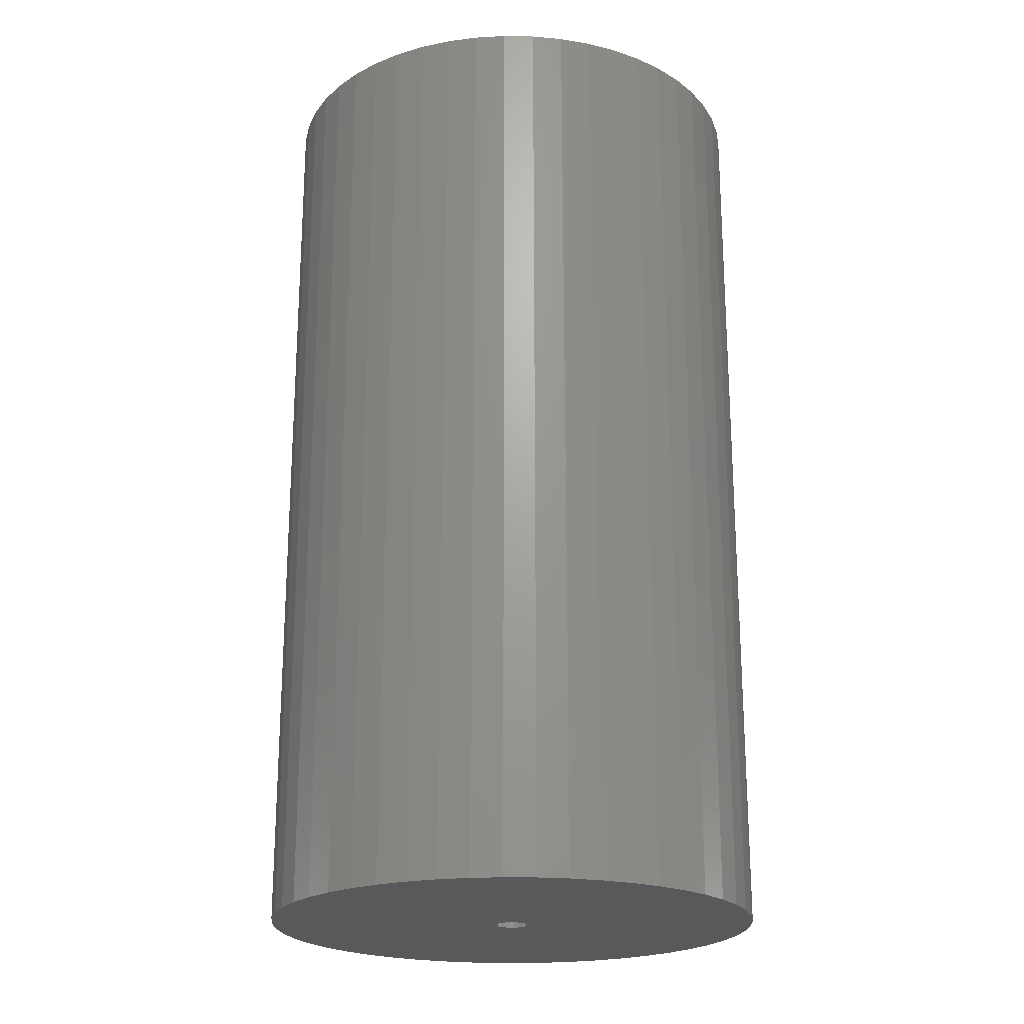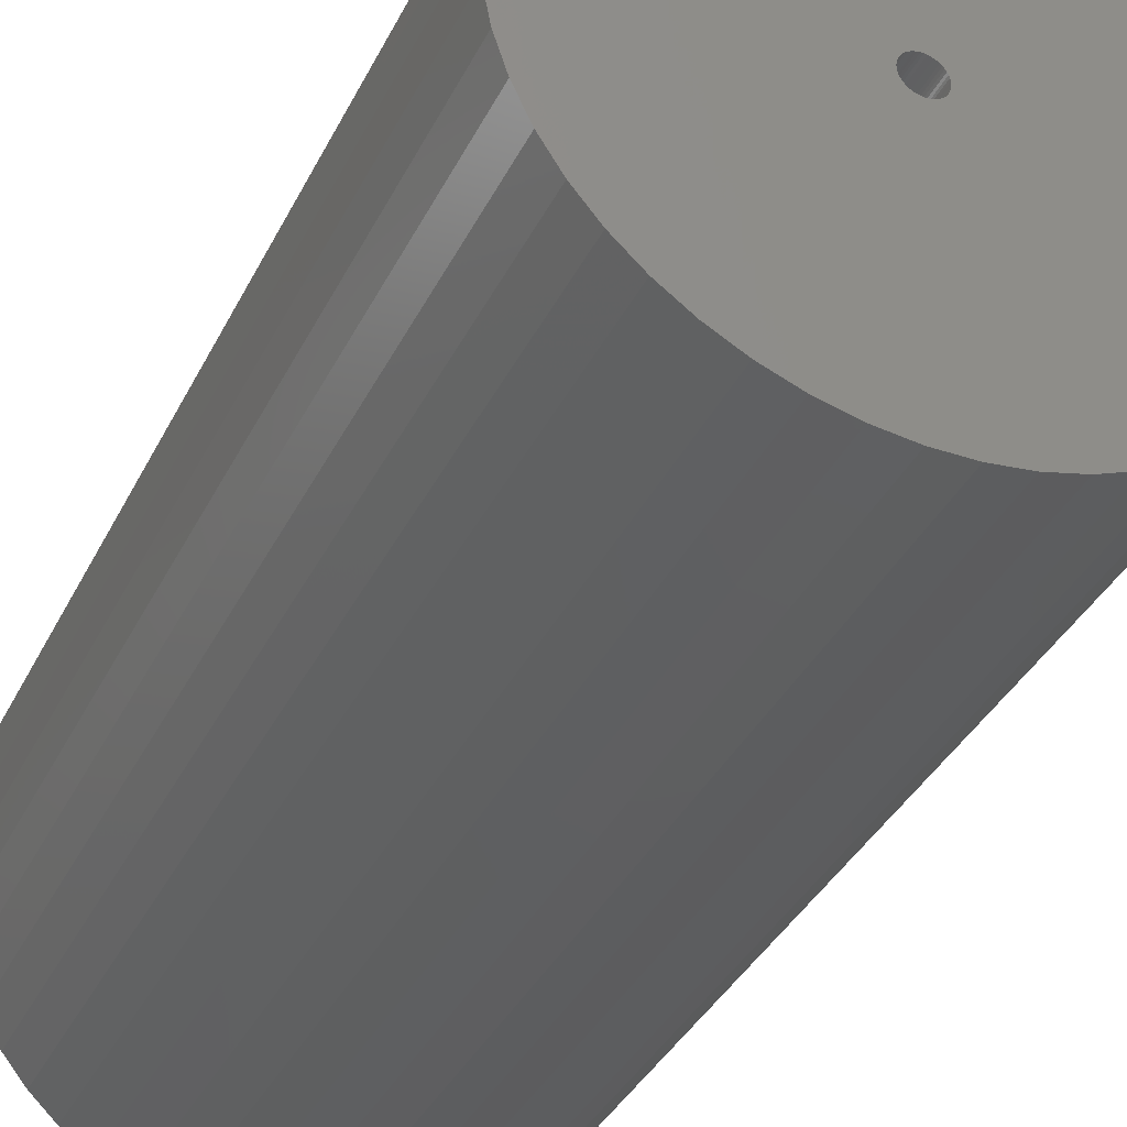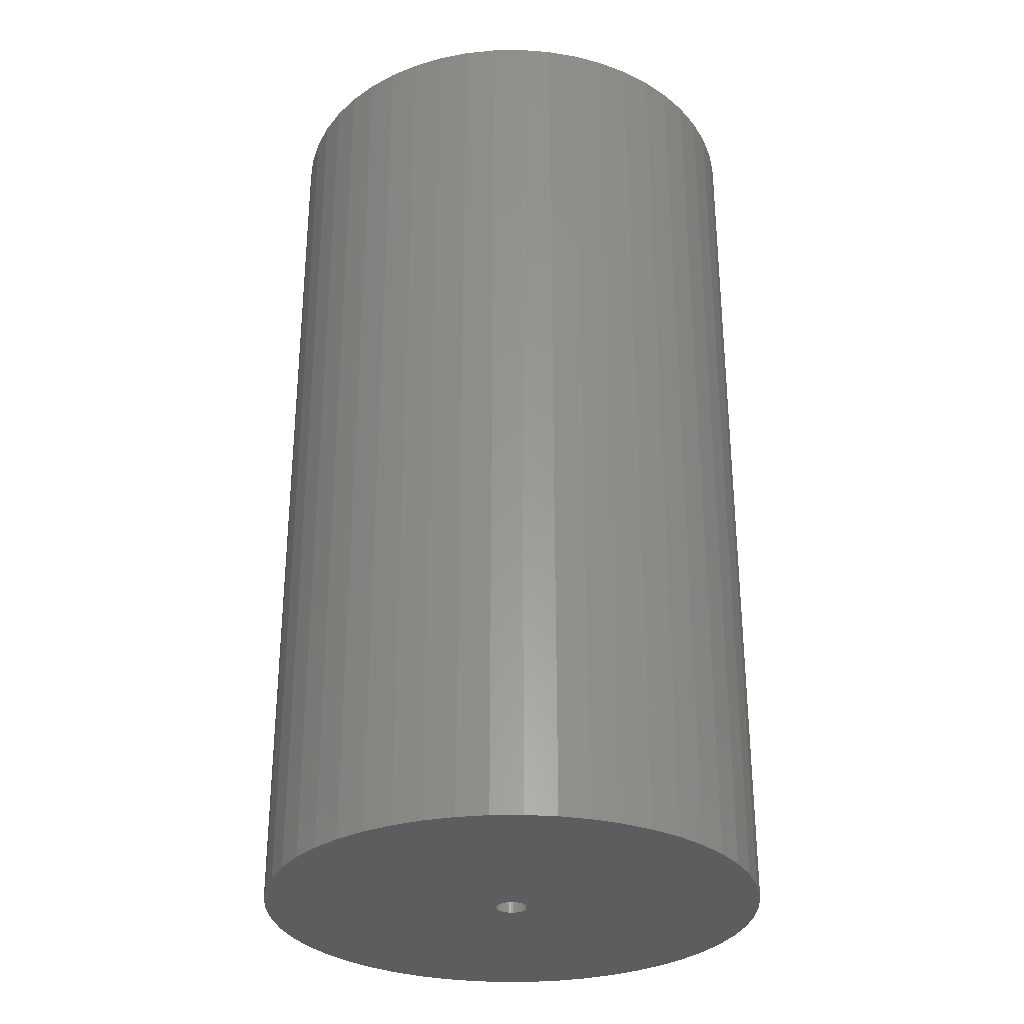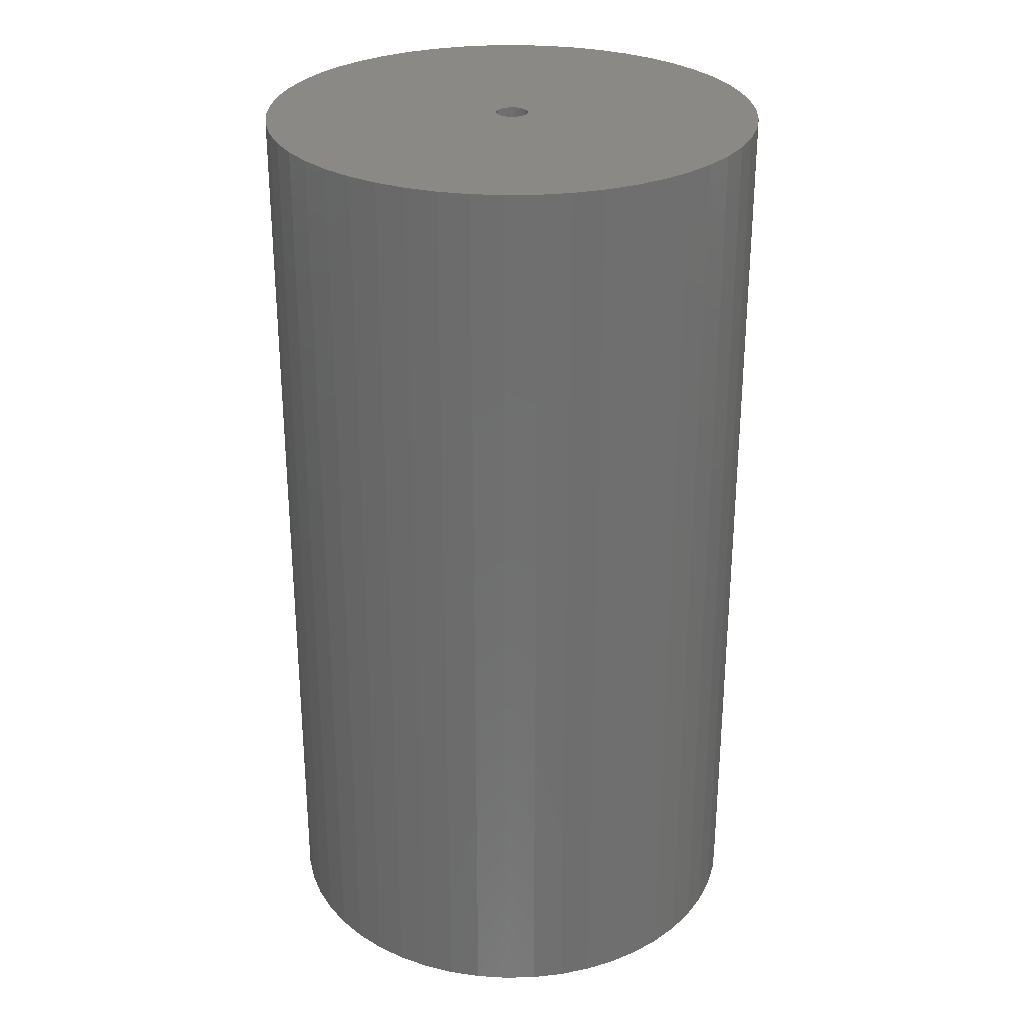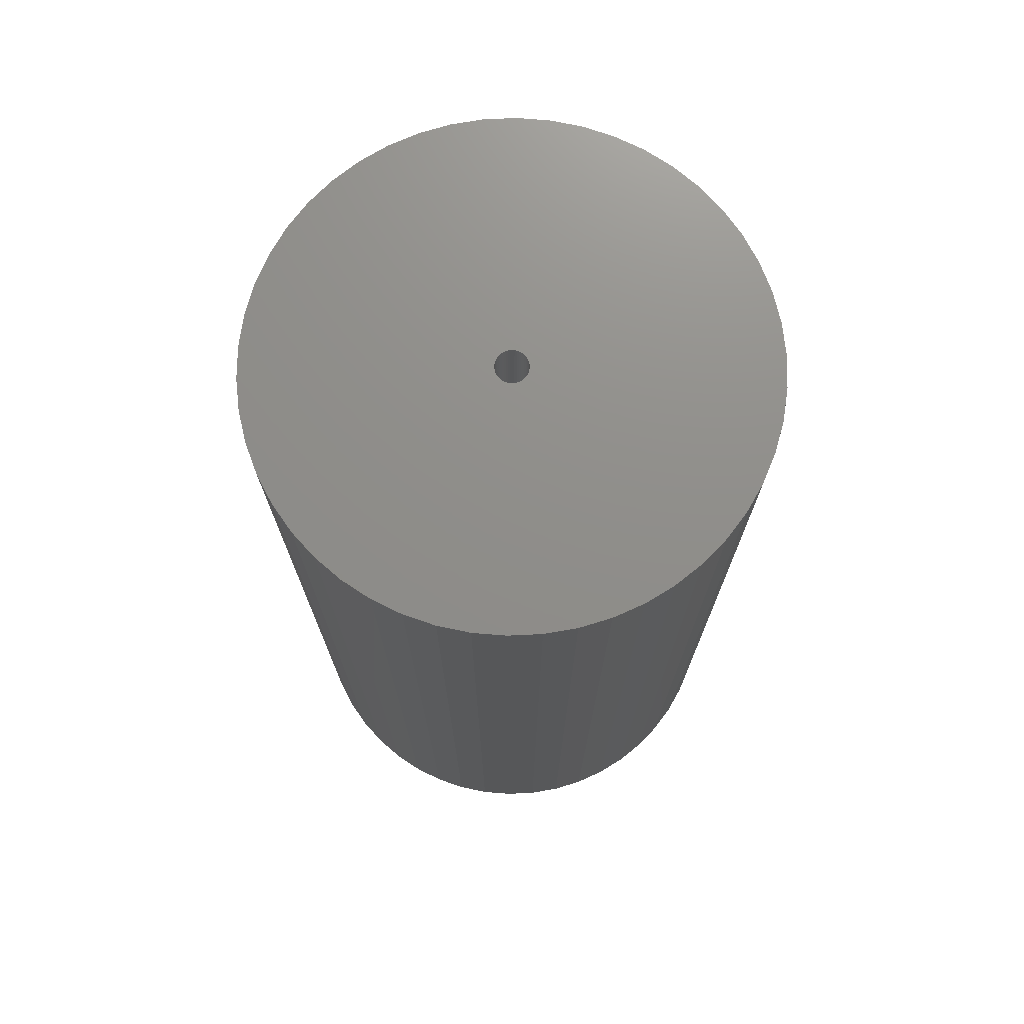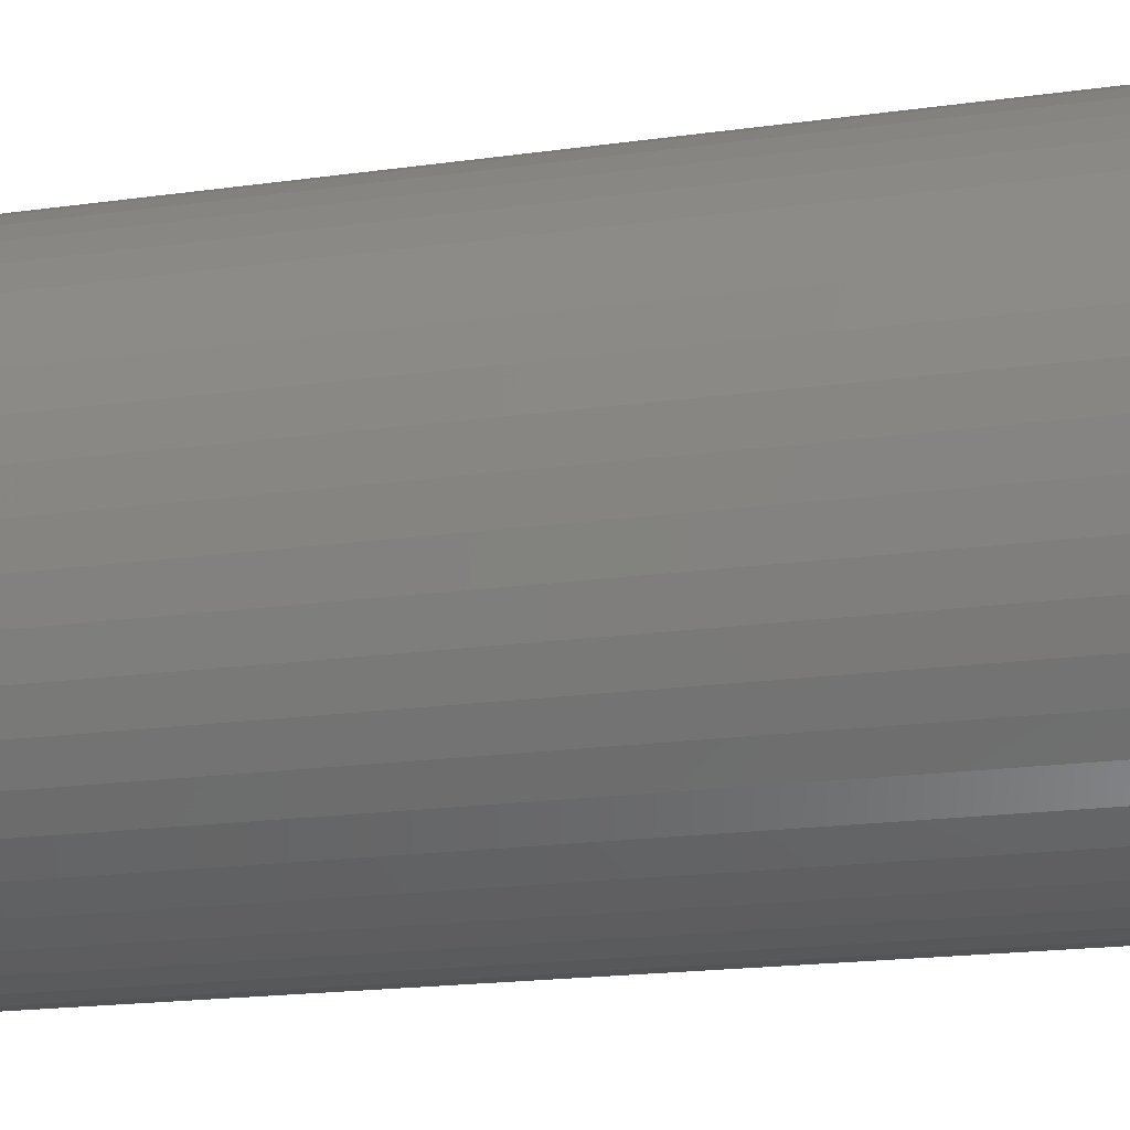
<metadata>
{"format":"stl","ext":"stl","renderer":"f3d","projection":"perspective","resolution":1024,"background":"white","views":[{"elev":-21.7,"azim":-167.3,"up":"+Z"},{"elev":-36.5,"azim":156.3,"up":"+Y"},{"elev":-30.4,"azim":-150.1,"up":"+Z"},{"elev":28.6,"azim":-9.2,"up":"+Z"},{"elev":73.5,"azim":134.2,"up":"+Z"},{"elev":-18.9,"azim":-75.1,"up":"+Y"}]}
</metadata>
<code>
# stl→obj: 200 verts, 400 faces
v 21 0 39
v 20.83 2.632 -39
v 20.83 2.632 39
v 21 0 -39
v -21 0 -39
v -20.83 2.632 39
v -20.83 2.632 -39
v -21 0 39
v 1.319 20.96 -39
v -1.319 20.96 39
v 1.319 20.96 39
v -1.319 20.96 -39
v 15.31 14.38 -39
v 13.39 16.18 39
v 15.31 14.38 39
v 13.39 16.18 -39
v -13.39 16.18 -39
v -15.31 14.38 39
v -13.39 16.18 39
v -15.31 14.38 -39
v -6.489 19.97 -39
v -8.941 19 39
v -6.489 19.97 39
v -8.941 19 -39
v 19.53 7.731 39
v 18.4 10.12 -39
v 18.4 10.12 39
v 19.53 7.731 -39
v 20.34 5.222 -39
v 20.34 5.222 39
v 8.941 19 -39
v 6.489 19.97 39
v 8.941 19 39
v 6.489 19.97 -39
v 11.25 17.73 39
v 11.25 17.73 -39
v -19.53 7.731 -39
v -18.4 10.12 39
v -18.4 10.12 -39
v -19.53 7.731 39
v -16.99 12.34 39
v -16.99 12.34 -39
v -20.34 5.222 -39
v -20.34 5.222 39
v -11.25 17.73 -39
v -11.25 17.73 39
v -3.935 20.63 39
v -3.935 20.63 -39
v 20.83 -2.632 39
v 20.83 -2.632 -39
v -18.4 -10.12 -39
v -19.53 -7.731 39
v -19.53 -7.731 -39
v -18.4 -10.12 39
v 1.319 -20.96 -39
v 3.935 -20.63 39
v 1.319 -20.96 39
v 3.935 -20.63 -39
v 16.99 12.34 39
v 16.99 12.34 -39
v 3.935 20.63 39
v 3.935 20.63 -39
v 19.53 -7.731 39
v 20.34 -5.222 -39
v 20.34 -5.222 39
v 19.53 -7.731 -39
v -20.34 -5.222 39
v -20.34 -5.222 -39
v 6.489 -19.97 -39
v 8.941 -19 39
v 6.489 -19.97 39
v 8.941 -19 -39
v 1.35 0 39
v 1.339 0.1692 39
v 1.308 0.3357 39
v 1.339 -0.1692 39
v 1.255 0.497 39
v 1.183 0.6504 39
v 1.308 -0.3357 39
v 1.092 0.7935 39
v 0.9841 0.9241 39
v 1.255 -0.497 39
v 0.8605 1.04 39
v 18.4 -10.12 39
v 0.7234 1.14 39
v 1.183 -0.6504 39
v 0.5748 1.222 39
v 16.99 -12.34 39
v 0.4172 1.284 39
v 1.092 -0.7935 39
v 15.31 -14.38 39
v 0.253 1.326 39
v 0.08477 1.347 39
v -0.08477 1.347 39
v -0.253 1.326 39
v -0.4172 1.284 39
v -0.5748 1.222 39
v -0.7234 1.14 39
v -0.8605 1.04 39
v -0.9841 0.9241 39
v -1.092 0.7935 39
v 0.9841 -0.9241 39
v 13.39 -16.18 39
v 0.8605 -1.04 39
v 11.25 -17.73 39
v 0.7234 -1.14 39
v 0.5748 -1.222 39
v 0.4172 -1.284 39
v 0.253 -1.326 39
v 0.08477 -1.347 39
v -0.08477 -1.347 39
v -1.319 -20.96 39
v -0.253 -1.326 39
v -3.935 -20.63 39
v -0.4172 -1.284 39
v -6.489 -19.97 39
v -0.5748 -1.222 39
v -8.941 -19 39
v -0.7234 -1.14 39
v -11.25 -17.73 39
v -0.8605 -1.04 39
v -13.39 -16.18 39
v -0.9841 -0.9241 39
v -15.31 -14.38 39
v -1.092 -0.7935 39
v -16.99 -12.34 39
v -1.183 -0.6504 39
v -1.255 -0.497 39
v -1.308 -0.3357 39
v -1.339 -0.1692 39
v -20.83 -2.632 39
v -1.35 0 39
v -1.183 0.6504 39
v -1.255 0.497 39
v -1.308 0.3357 39
v -1.339 0.1692 39
v 11.25 -17.73 -39
v 13.39 -16.18 -39
v 15.31 -14.38 -39
v 18.4 -10.12 -39
v 16.99 -12.34 -39
v -1.319 -20.96 -39
v -8.941 -19 -39
v -6.489 -19.97 -39
v -15.31 -14.38 -39
v -13.39 -16.18 -39
v -20.83 -2.632 -39
v -3.935 -20.63 -39
v -16.99 -12.34 -39
v 1.35 0 -39
v 1.339 -0.1692 -39
v 1.308 -0.3357 -39
v 1.339 0.1692 -39
v 1.255 -0.497 -39
v 1.183 -0.6504 -39
v 1.308 0.3357 -39
v 1.092 -0.7935 -39
v 0.9841 -0.9241 -39
v 1.255 0.497 -39
v 0.8605 -1.04 -39
v 0.7234 -1.14 -39
v 1.183 0.6504 -39
v 0.5748 -1.222 -39
v 0.4172 -1.284 -39
v 1.092 0.7935 -39
v 0.253 -1.326 -39
v 0.08477 -1.347 -39
v -0.08477 -1.347 -39
v -0.253 -1.326 -39
v -0.4172 -1.284 -39
v -0.5748 -1.222 -39
v -0.7234 -1.14 -39
v -11.25 -17.73 -39
v -0.8605 -1.04 -39
v -0.9841 -0.9241 -39
v -1.092 -0.7935 -39
v 0.9841 0.9241 -39
v 0.8605 1.04 -39
v 0.7234 1.14 -39
v 0.5748 1.222 -39
v 0.4172 1.284 -39
v 0.253 1.326 -39
v 0.08477 1.347 -39
v -0.08477 1.347 -39
v -0.253 1.326 -39
v -0.4172 1.284 -39
v -0.5748 1.222 -39
v -0.7234 1.14 -39
v -0.8605 1.04 -39
v -0.9841 0.9241 -39
v -1.092 0.7935 -39
v -1.183 0.6504 -39
v -1.255 0.497 -39
v -1.308 0.3357 -39
v -1.339 0.1692 -39
v -1.35 0 -39
v -1.183 -0.6504 -39
v -1.255 -0.497 -39
v -1.308 -0.3357 -39
v -1.339 -0.1692 -39
f 1 2 3
f 2 1 4
f 5 6 7
f 6 5 8
f 9 10 11
f 10 9 12
f 13 14 15
f 14 13 16
f 17 18 19
f 18 17 20
f 21 22 23
f 22 21 24
f 25 26 27
f 26 25 28
f 3 29 30
f 29 3 2
f 31 32 33
f 32 31 34
f 16 35 14
f 35 16 36
f 37 38 39
f 38 37 40
f 39 41 42
f 41 39 38
f 43 40 37
f 40 43 44
f 45 19 46
f 19 45 17
f 12 47 10
f 47 12 48
f 49 4 1
f 4 49 50
f 51 52 53
f 52 51 54
f 55 56 57
f 56 55 58
f 30 28 25
f 28 30 29
f 59 13 15
f 13 59 60
f 27 60 59
f 60 27 26
f 34 61 32
f 61 34 62
f 62 11 61
f 11 62 9
f 36 33 35
f 33 36 31
f 63 64 65
f 64 63 66
f 65 50 49
f 50 65 64
f 53 67 68
f 67 53 52
f 69 70 71
f 70 69 72
f 58 71 56
f 71 58 69
f 42 18 20
f 18 42 41
f 73 1 3
f 74 3 30
f 1 73 49
f 75 30 25
f 76 49 73
f 77 25 27
f 49 76 65
f 78 27 59
f 79 65 76
f 80 59 15
f 65 79 63
f 81 15 14
f 82 63 79
f 83 14 35
f 63 82 84
f 85 35 33
f 86 84 82
f 87 33 32
f 84 86 88
f 89 32 61
f 90 88 86
f 88 90 91
f 3 74 73
f 92 61 11
f 30 75 74
f 25 77 75
f 27 78 77
f 59 80 78
f 15 81 80
f 14 83 81
f 35 85 83
f 33 87 85
f 32 89 87
f 61 92 89
f 11 93 92
f 11 94 93
f 10 94 11
f 94 10 95
f 47 95 10
f 95 47 96
f 23 96 47
f 96 23 97
f 22 97 23
f 97 22 98
f 46 98 22
f 98 46 99
f 19 99 46
f 99 19 100
f 18 100 19
f 100 18 101
f 102 91 90
f 91 102 103
f 104 103 102
f 103 104 105
f 106 105 104
f 105 106 70
f 107 70 106
f 70 107 71
f 108 71 107
f 71 108 56
f 109 56 108
f 56 109 57
f 110 57 109
f 111 57 110
f 112 111 113
f 114 113 115
f 116 115 117
f 118 117 119
f 120 119 121
f 122 121 123
f 124 123 125
f 126 125 127
f 54 127 128
f 52 128 129
f 111 112 57
f 67 129 130
f 131 130 132
f 41 101 18
f 113 114 112
f 101 41 133
f 115 116 114
f 38 133 41
f 117 118 116
f 133 38 134
f 119 120 118
f 40 134 38
f 121 122 120
f 134 40 135
f 123 124 122
f 44 135 40
f 125 126 124
f 135 44 136
f 127 54 126
f 6 136 44
f 128 52 54
f 136 6 132
f 129 67 52
f 8 132 6
f 130 131 67
f 132 8 131
f 7 44 43
f 44 7 6
f 24 46 22
f 46 24 45
f 48 23 47
f 23 48 21
f 72 105 70
f 105 72 137
f 138 91 103
f 91 138 139
f 84 66 63
f 66 84 140
f 91 141 88
f 141 91 139
f 142 57 112
f 57 142 55
f 143 116 118
f 116 143 144
f 145 122 124
f 122 145 146
f 147 8 5
f 8 147 131
f 68 131 147
f 131 68 67
f 137 103 105
f 103 137 138
f 88 140 84
f 140 88 141
f 148 112 114
f 112 148 142
f 149 54 51
f 54 149 126
f 150 4 50
f 151 50 64
f 4 150 2
f 152 64 66
f 153 2 150
f 154 66 140
f 2 153 29
f 155 140 141
f 156 29 153
f 157 141 139
f 29 156 28
f 158 139 138
f 159 28 156
f 160 138 137
f 28 159 26
f 161 137 72
f 162 26 159
f 163 72 69
f 26 162 60
f 164 69 58
f 165 60 162
f 60 165 13
f 50 151 150
f 166 58 55
f 64 152 151
f 66 154 152
f 140 155 154
f 141 157 155
f 139 158 157
f 138 160 158
f 137 161 160
f 72 163 161
f 69 164 163
f 58 166 164
f 55 167 166
f 55 168 167
f 142 168 55
f 168 142 169
f 148 169 142
f 169 148 170
f 144 170 148
f 170 144 171
f 143 171 144
f 171 143 172
f 173 172 143
f 172 173 174
f 146 174 173
f 174 146 175
f 145 175 146
f 175 145 176
f 177 13 165
f 13 177 16
f 178 16 177
f 16 178 36
f 179 36 178
f 36 179 31
f 180 31 179
f 31 180 34
f 181 34 180
f 34 181 62
f 182 62 181
f 62 182 9
f 183 9 182
f 184 9 183
f 12 184 185
f 48 185 186
f 21 186 187
f 24 187 188
f 45 188 189
f 17 189 190
f 20 190 191
f 42 191 192
f 39 192 193
f 37 193 194
f 184 12 9
f 43 194 195
f 7 195 196
f 149 176 145
f 185 48 12
f 176 149 197
f 186 21 48
f 51 197 149
f 187 24 21
f 197 51 198
f 188 45 24
f 53 198 51
f 189 17 45
f 198 53 199
f 190 20 17
f 68 199 53
f 191 42 20
f 199 68 200
f 192 39 42
f 147 200 68
f 193 37 39
f 200 147 196
f 194 43 37
f 5 196 147
f 195 7 43
f 196 5 7
f 144 114 116
f 114 144 148
f 145 126 149
f 126 145 124
f 173 118 120
f 118 173 143
f 146 120 122
f 120 146 173
f 150 74 153
f 74 150 73
f 132 195 136
f 195 132 196
f 184 93 94
f 93 184 183
f 167 111 110
f 111 167 168
f 178 81 83
f 81 178 177
f 190 99 100
f 99 190 189
f 187 96 97
f 96 187 186
f 157 86 155
f 86 157 90
f 159 78 162
f 78 159 77
f 153 75 156
f 75 153 74
f 162 80 165
f 80 162 78
f 181 87 89
f 87 181 180
f 179 83 85
f 83 179 178
f 134 192 133
f 192 134 193
f 133 191 101
f 191 133 192
f 189 98 99
f 98 189 188
f 186 95 96
f 95 186 185
f 163 108 107
f 108 163 164
f 156 77 159
f 77 156 75
f 165 81 177
f 81 165 80
f 182 89 92
f 89 182 181
f 183 92 93
f 92 183 182
f 180 85 87
f 85 180 179
f 101 190 100
f 190 101 191
f 135 193 134
f 193 135 194
f 136 194 135
f 194 136 195
f 188 97 98
f 97 188 187
f 185 94 95
f 94 185 184
f 151 73 150
f 73 151 76
f 158 90 157
f 90 158 102
f 125 197 127
f 197 125 176
f 127 198 128
f 198 127 197
f 130 196 132
f 196 130 200
f 161 107 106
f 107 161 163
f 152 76 151
f 76 152 79
f 160 106 104
f 106 160 161
f 158 104 102
f 104 158 160
f 155 82 154
f 82 155 86
f 170 117 115
f 117 170 171
f 123 176 125
f 176 123 175
f 166 110 109
f 110 166 167
f 154 79 152
f 79 154 82
f 172 121 119
f 121 172 174
f 169 115 113
f 115 169 170
f 174 123 121
f 123 174 175
f 128 199 129
f 199 128 198
f 129 200 130
f 200 129 199
f 164 109 108
f 109 164 166
f 171 119 117
f 119 171 172
f 168 113 111
f 113 168 169

</code>
